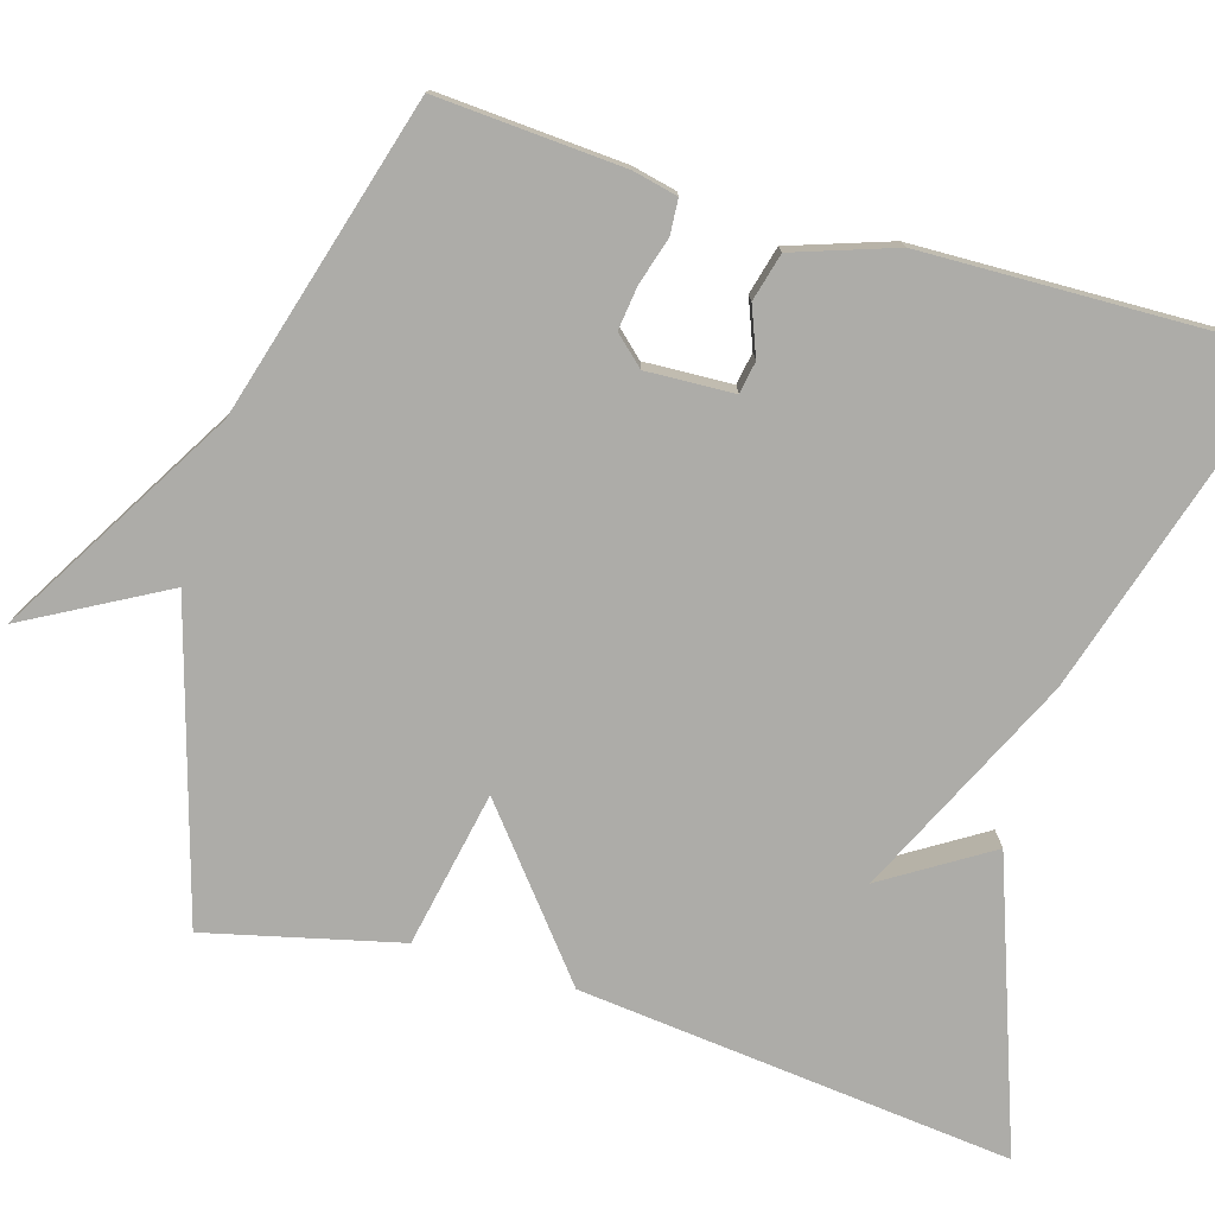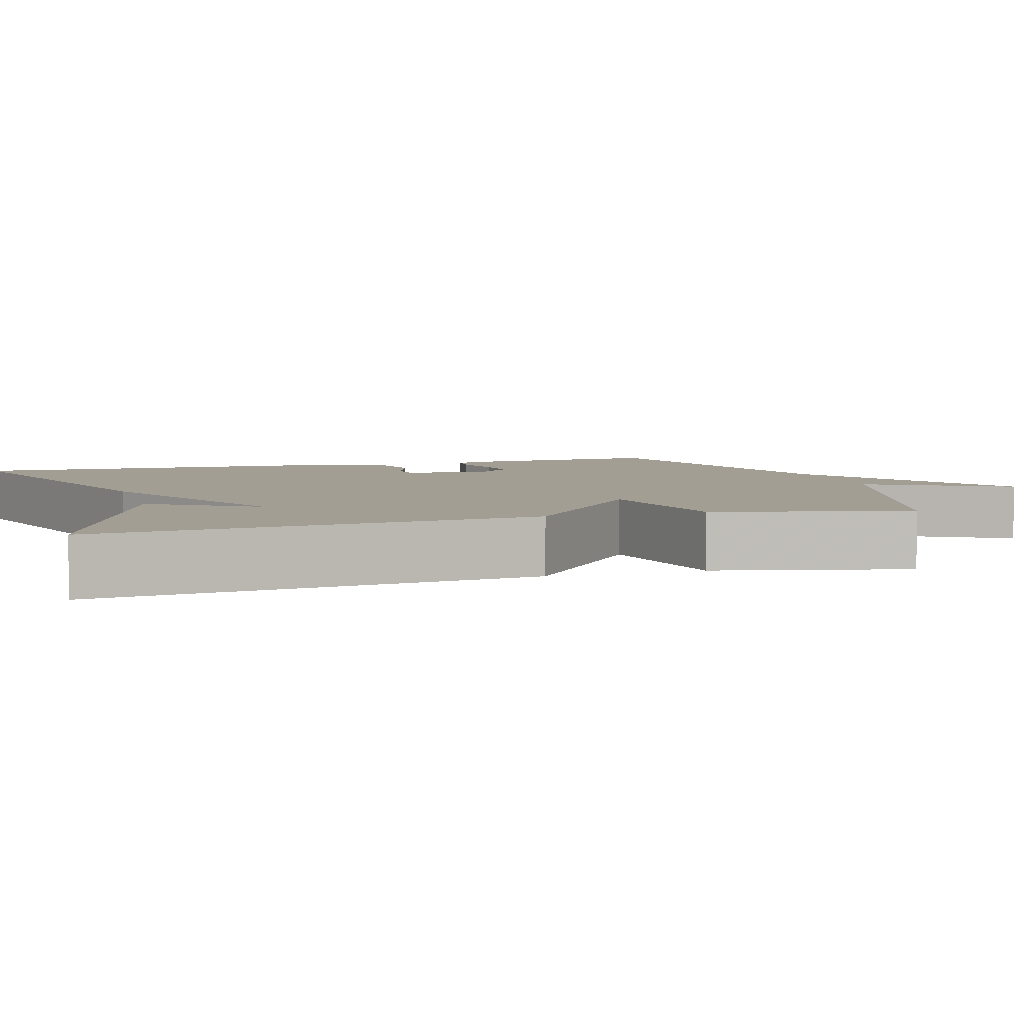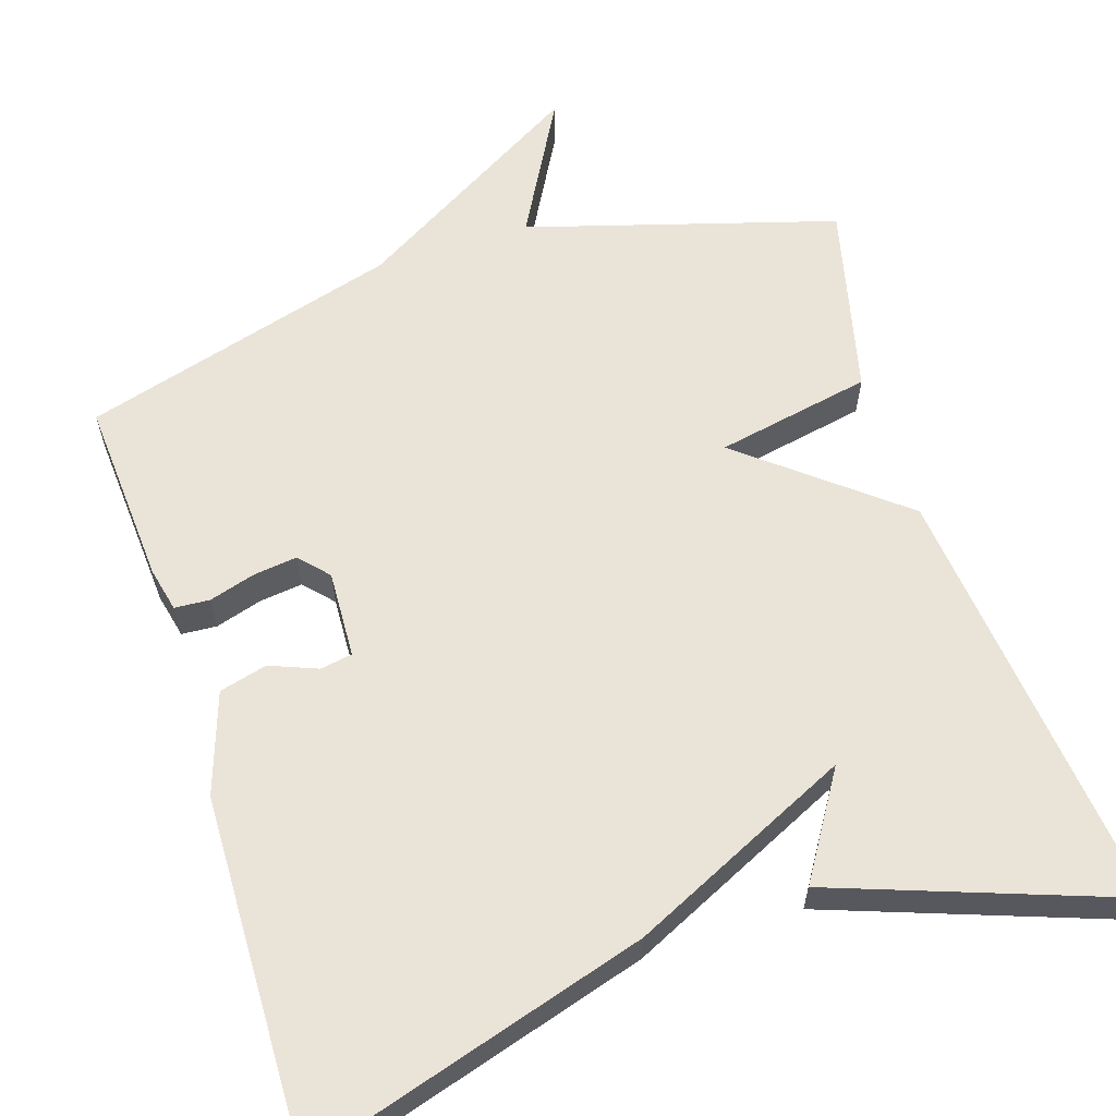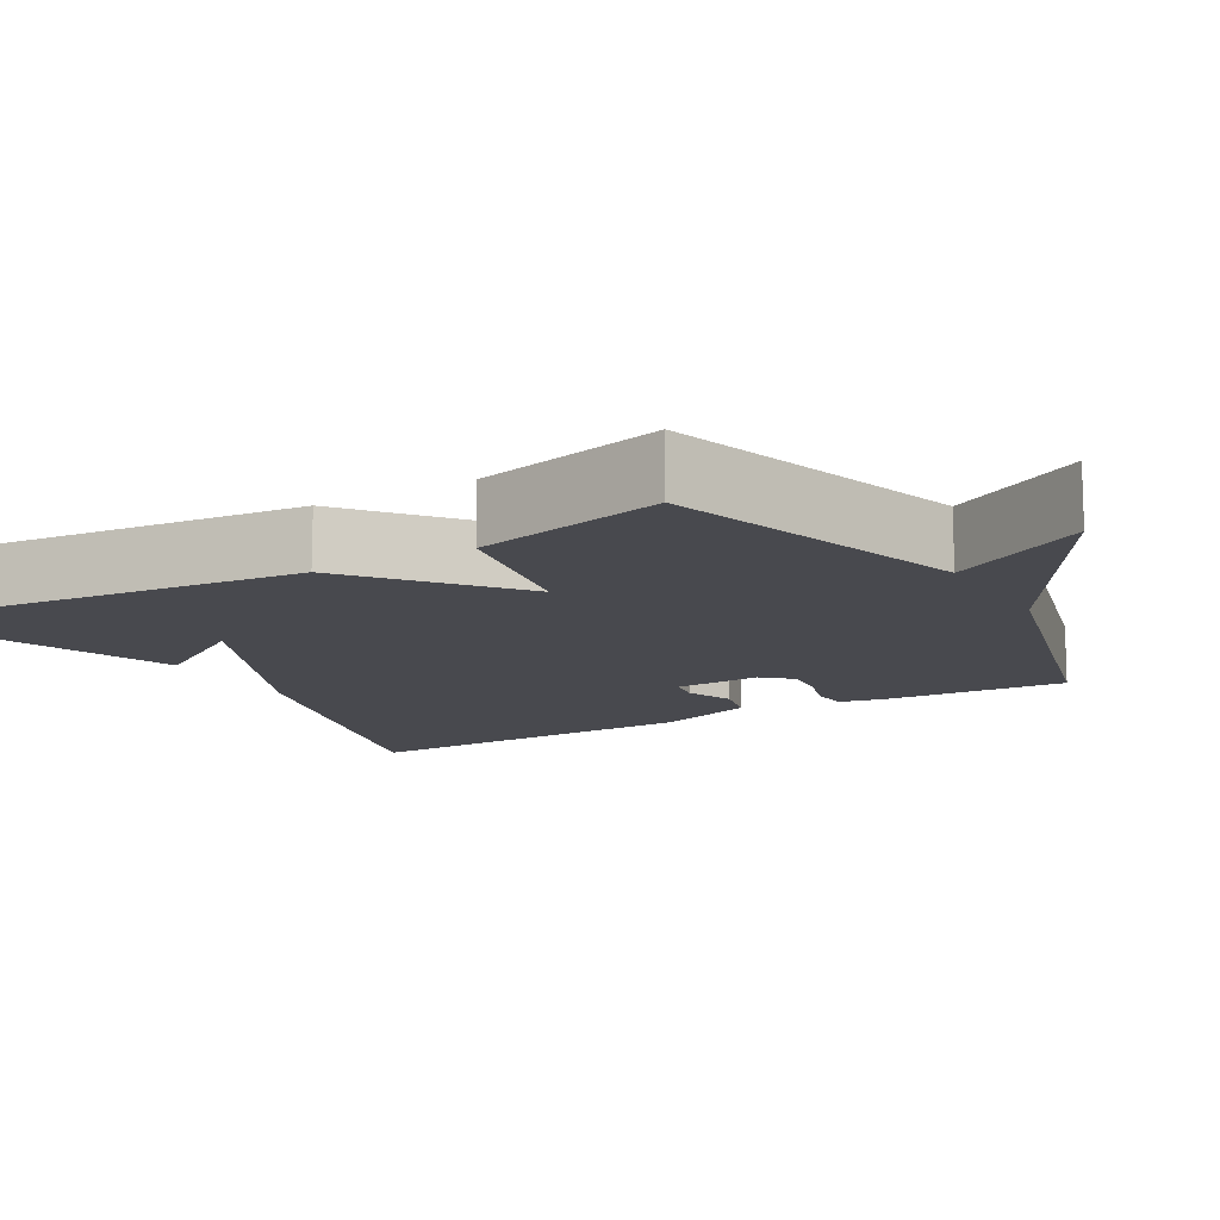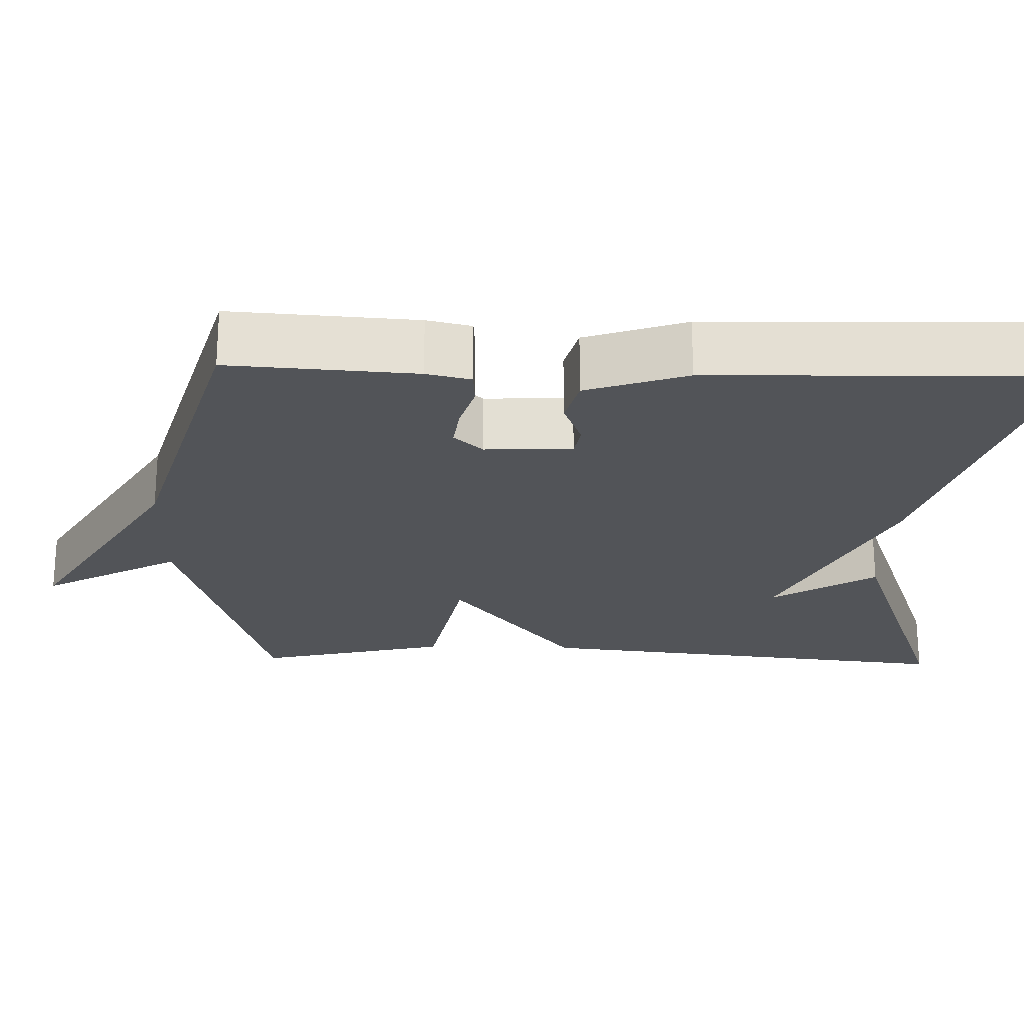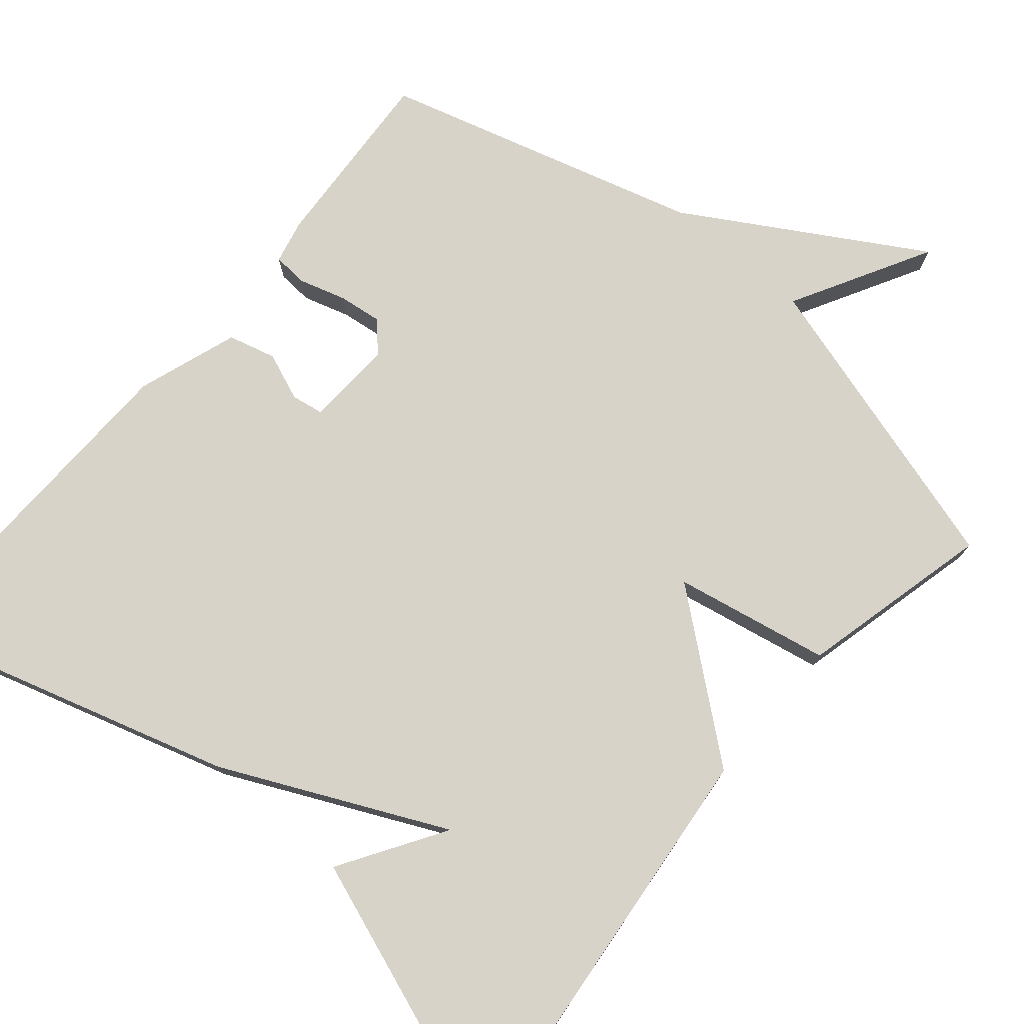
<metadata>
{"format":"obj","ext":"obj","renderer":"f3d","projection":"perspective","resolution":1024,"background":"white","views":[{"elev":-76.7,"azim":73.5,"up":"+Y"},{"elev":5.1,"azim":-106.8,"up":"+Y"},{"elev":61.2,"azim":162.2,"up":"+Y"},{"elev":-12.6,"azim":-59.5,"up":"+Y"},{"elev":-23.2,"azim":88.4,"up":"+Y"},{"elev":75.8,"azim":-139.6,"up":"+Y"}]}
</metadata>
<code>
v 0.5 0.07 0.5
v 0.484 0.07 0.262
v 0.471 0.07 0.205
v 0.426 0.07 0.202
v 0.366 0.07 0.22
v 0.311 0.07 0.227
v 0.277 0.07 0.19
v 0.282 0.07 0.078
v 0.323 0.07 0.071
v 0.384 0.07 0.095
v 0.445 0.07 0.079
v 0.489 0.07 -0.05
v 0.5 0.07 -0.5
v 0.064 0.07 -0.369
v -0.22 0.07 -0.235
v -0.136 0.07 -0.369
v -0.5 0.07 -0.5
v -0.441 0.07 0.054
v -0.242 0.07 0.215
v -0.441 0.07 0.254
v -0.5 0.07 0.5
v -0.106 0.07 0.616
v -0.203 0.07 0.793
v 0.094 0.07 0.616
v 0.5 0 0.5
v 0.484 0 0.262
v 0.471 0 0.205
v 0.426 0 0.202
v 0.366 0 0.22
v 0.311 0 0.227
v 0.277 0 0.19
v 0.282 0 0.078
v 0.323 0 0.071
v 0.384 0 0.095
v 0.445 0 0.079
v 0.489 0 -0.05
v 0.5 0 -0.5
v 0.064 0 -0.369
v -0.22 0 -0.235
v -0.136 0 -0.369
v -0.5 0 -0.5
v -0.441 0 0.054
v -0.242 0 0.215
v -0.441 0 0.254
v -0.5 0 0.5
v -0.106 0 0.616
v -0.203 0 0.793
v 0.094 0 0.616
f 22 23 24
f 24 1 2
f 22 24 2
f 21 22 2
f 20 21 2
f 19 20 2
f 15 16 17 18
f 13 14 15
f 12 13 15
f 11 12 15
f 10 11 15
f 9 10 15
f 8 9 15 18
f 7 8 18 19
f 2 3 4 5
f 2 5 6
f 19 2 6
f 6 7 19
f 48 47 46
f 26 25 48
f 26 48 46
f 26 46 45
f 26 45 44
f 26 44 43
f 42 41 40 39
f 39 38 37
f 39 37 36
f 39 36 35
f 39 35 34
f 39 34 33
f 42 39 33 32
f 43 42 32 31
f 29 28 27 26
f 30 29 26
f 30 26 43
f 43 31 30
f 1 25 26 2
f 2 26 27 3
f 3 27 28 4
f 4 28 29 5
f 5 29 30 6
f 6 30 31 7
f 7 31 32 8
f 8 32 33 9
f 9 33 34 10
f 10 34 35 11
f 11 35 36 12
f 12 36 37 13
f 13 37 38 14
f 14 38 39 15
f 15 39 40 16
f 16 40 41 17
f 17 41 42 18
f 18 42 43 19
f 19 43 44 20
f 20 44 45 21
f 21 45 46 22
f 22 46 47 23
f 23 47 48 24
f 24 48 25 1

</code>
